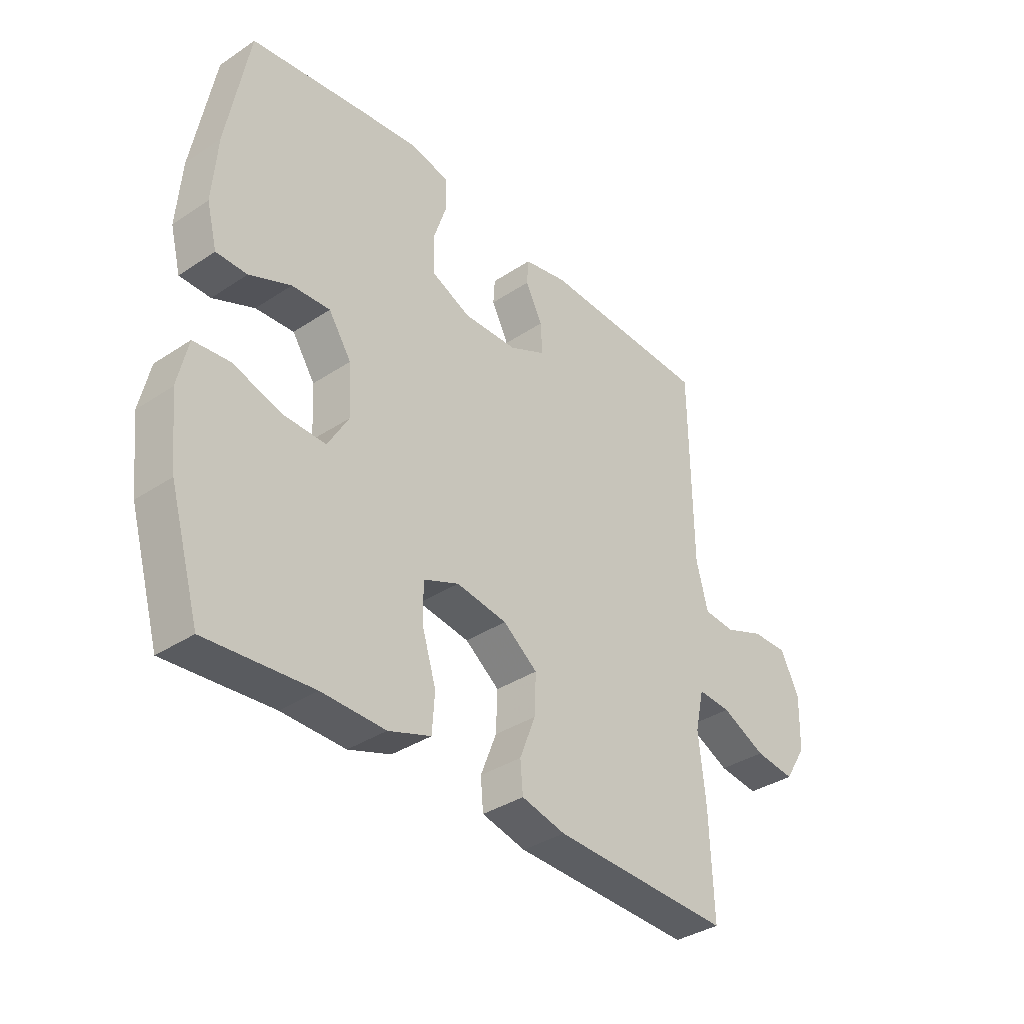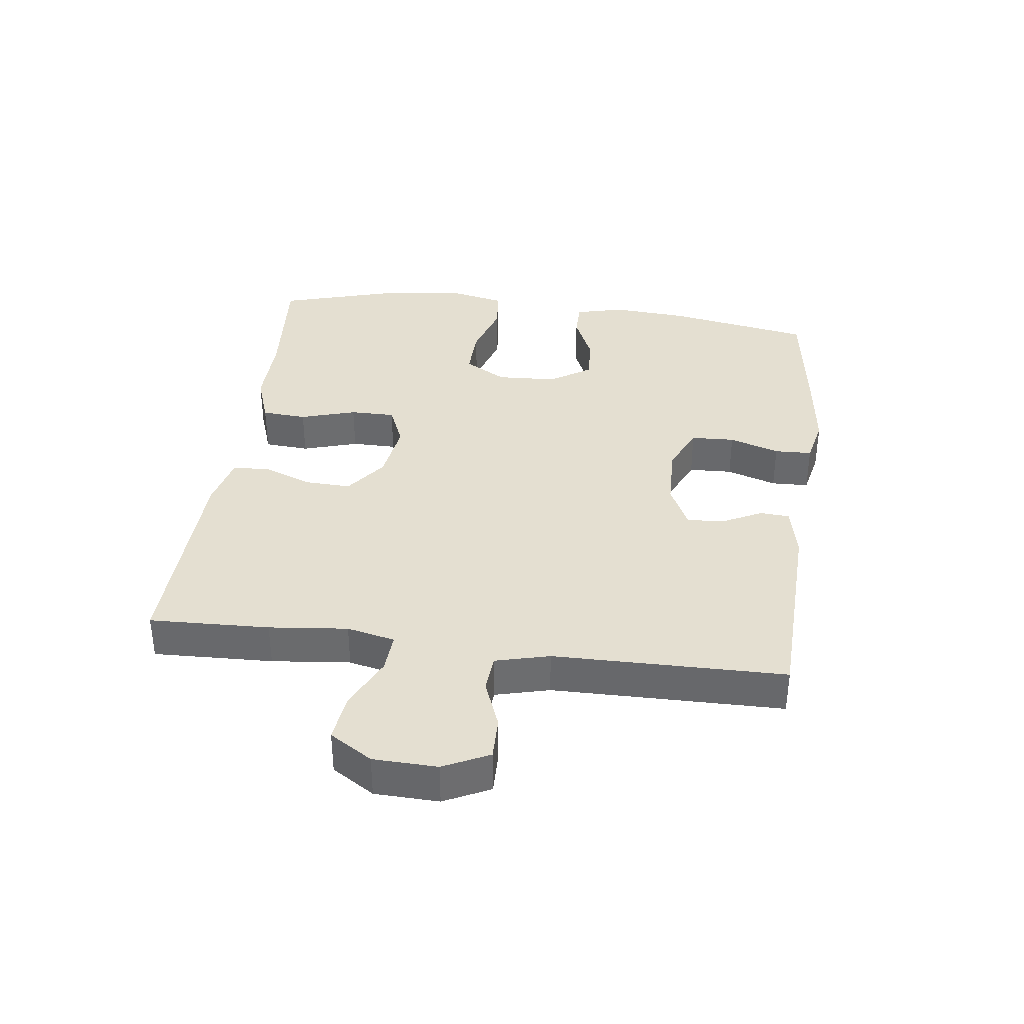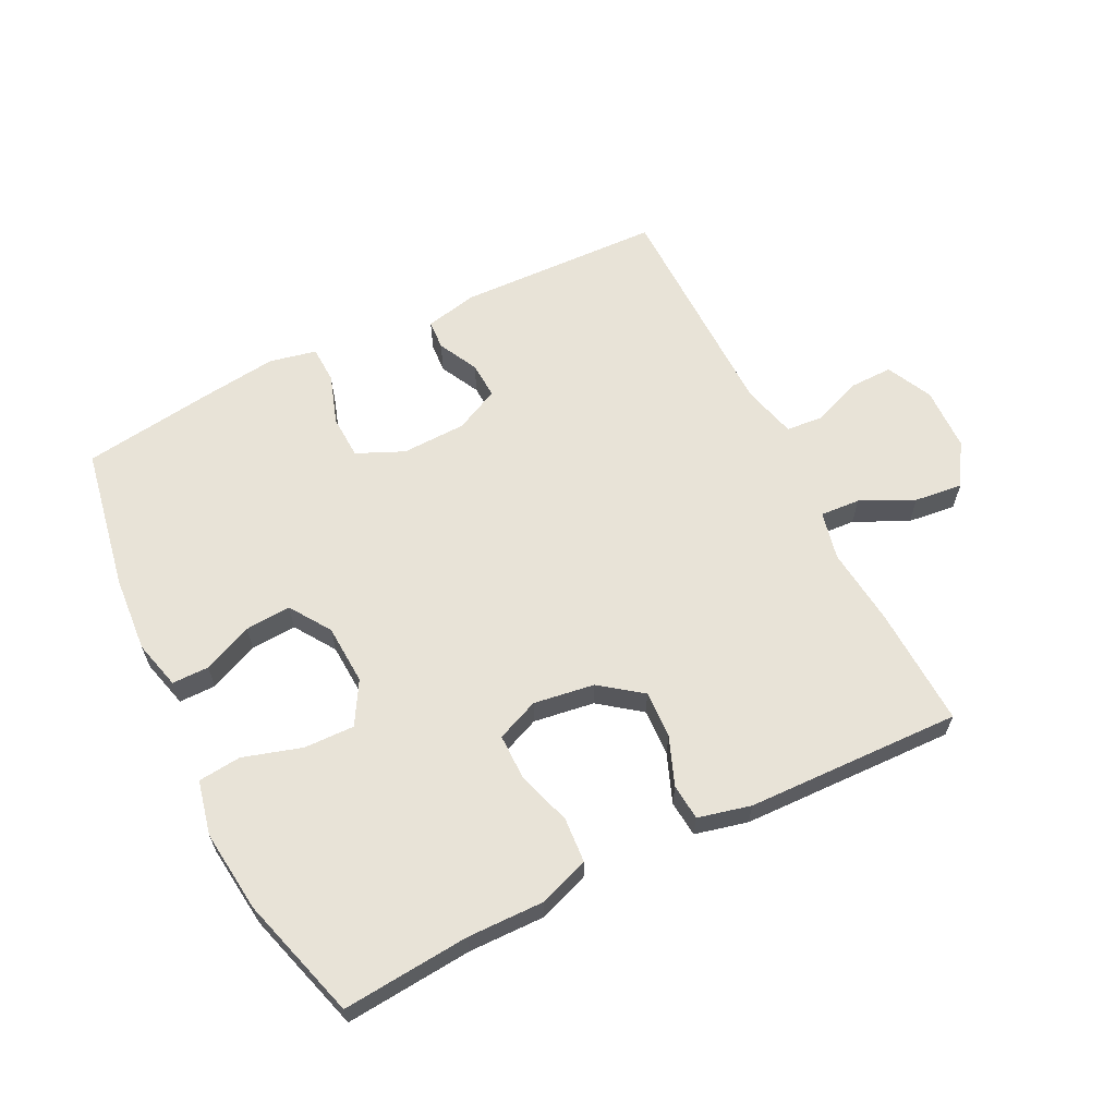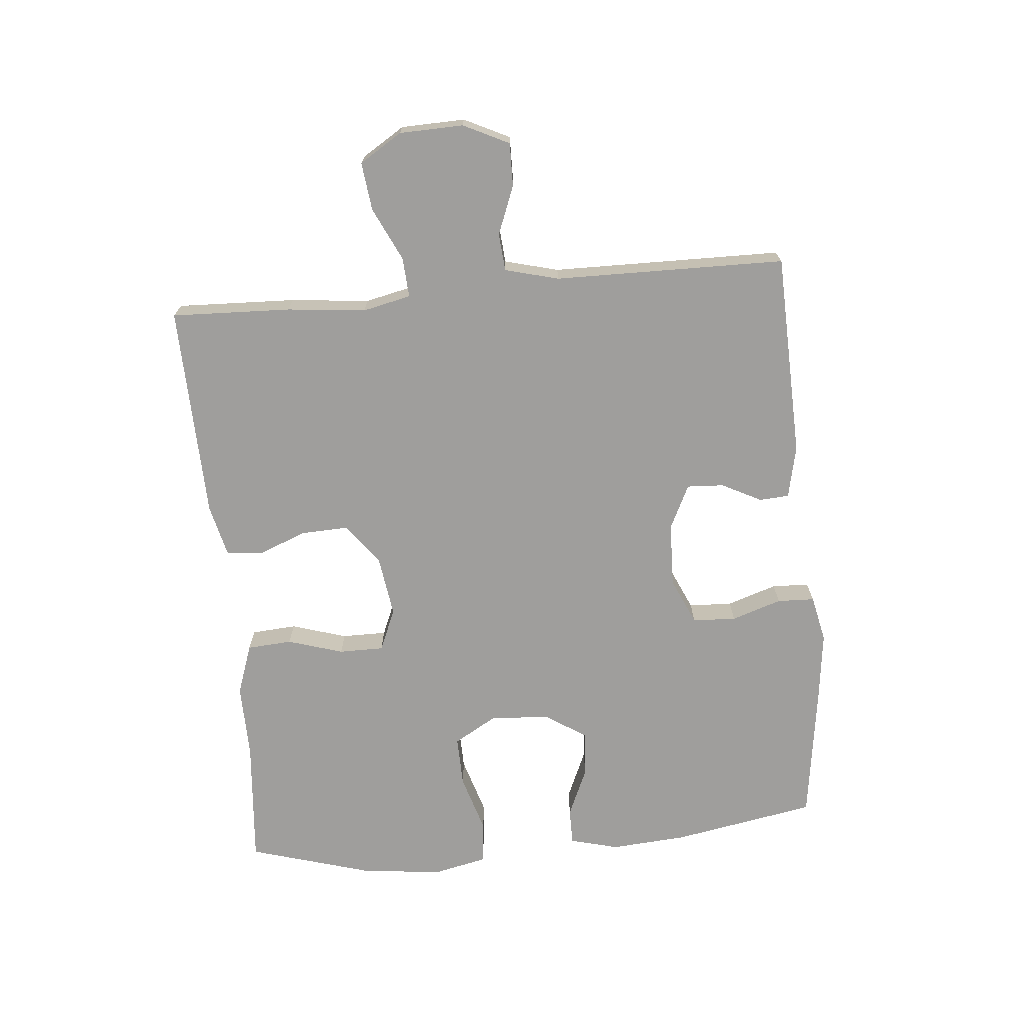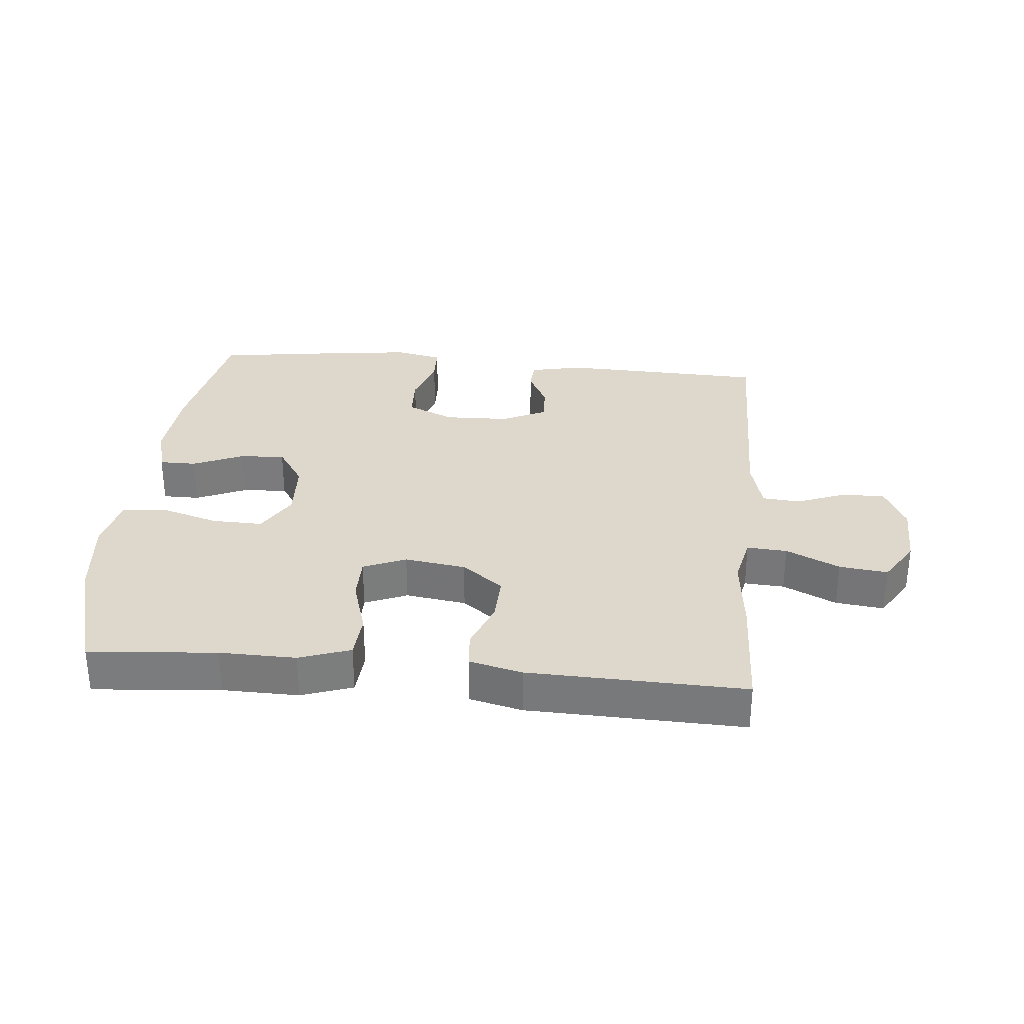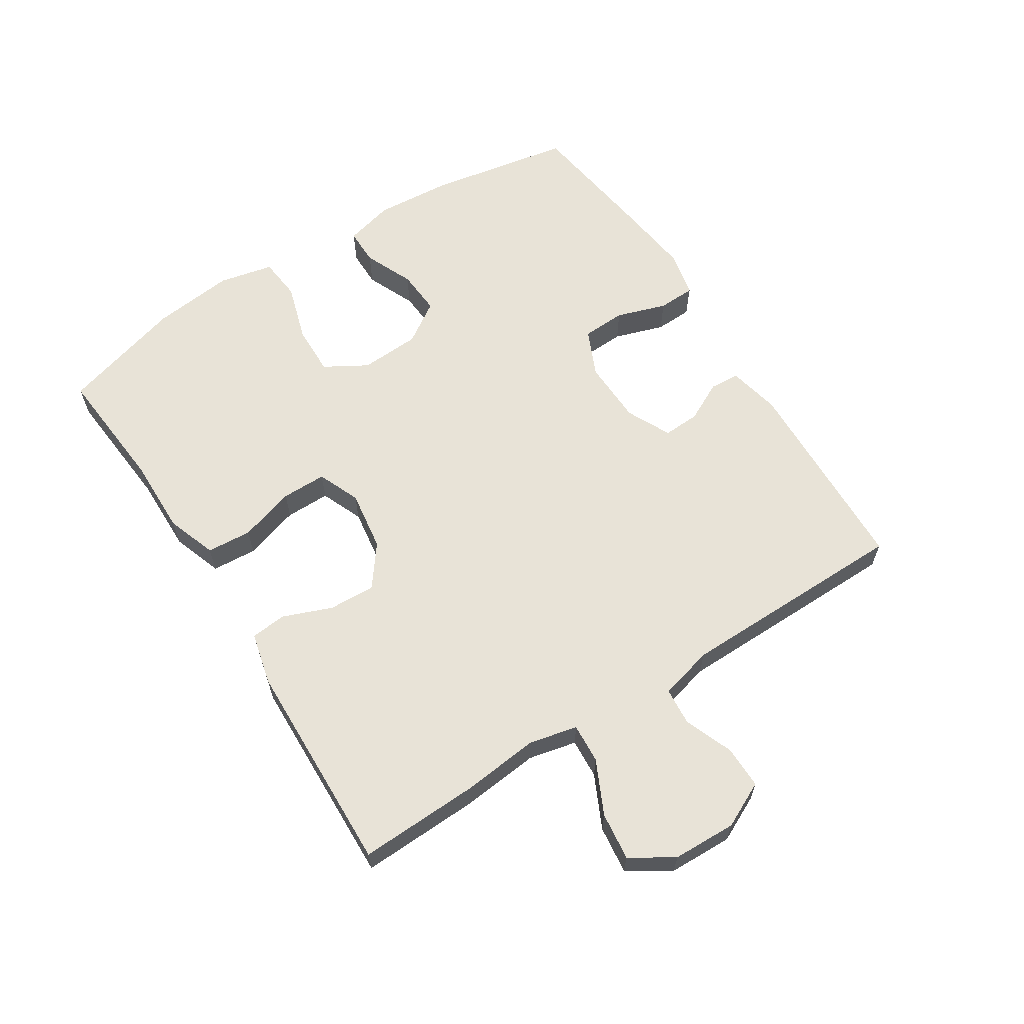
<metadata>
{"format":"obj","ext":"obj","renderer":"f3d","projection":"perspective","resolution":1024,"background":"white","views":[{"elev":-36.3,"azim":130.9,"up":"+Z"},{"elev":36.6,"azim":-82.6,"up":"+Y"},{"elev":62.4,"azim":153.5,"up":"+Y"},{"elev":-70.9,"azim":-84.8,"up":"+Y"},{"elev":31.3,"azim":-174.6,"up":"+Y"},{"elev":62.3,"azim":-122.5,"up":"+Y"}]}
</metadata>
<code>
v 0.5 0.07 0.5
v 0.541 0.07 0.273
v 0.55 0.07 0.152
v 0.53 0.07 0.075
v 0.472 0.07 0.075
v 0.394 0.07 0.109
v 0.322 0.07 0.114
v 0.279 0.07 0.049
v 0.274 0.07 -0.046
v 0.313 0.07 -0.113
v 0.393 0.07 -0.111
v 0.485 0.07 -0.083
v 0.553 0.07 -0.09
v 0.572 0.07 -0.176
v 0.557 0.07 -0.306
v 0.5 0.07 -0.5
v 0.3 0.07 -0.483
v 0.18 0.07 -0.485
v 0.1 0.07 -0.457
v 0.095 0.07 -0.386
v 0.122 0.07 -0.298
v 0.122 0.07 -0.227
v 0.055 0.07 -0.199
v -0.041 0.07 -0.213
v -0.106 0.07 -0.262
v -0.103 0.07 -0.336
v -0.073 0.07 -0.413
v -0.078 0.07 -0.47
v -0.161 0.07 -0.49
v -0.5 0.07 -0.5
v -0.493 0.07 -0.311
v -0.48 0.07 -0.187
v -0.497 0.07 -0.111
v -0.56 0.07 -0.115
v -0.644 0.07 -0.155
v -0.72 0.07 -0.164
v -0.762 0.07 -0.097
v -0.765 0.07 0.004
v -0.73 0.07 0.076
v -0.662 0.07 0.075
v -0.585 0.07 0.045
v -0.526 0.07 0.05
v -0.504 0.07 0.135
v -0.5 0.07 0.5
v -0.178 0.07 0.511
v -0.095 0.07 0.493
v -0.092 0.07 0.446
v -0.124 0.07 0.383
v -0.127 0.07 0.325
v -0.057 0.07 0.291
v 0.045 0.07 0.288
v 0.119 0.07 0.321
v 0.122 0.07 0.39
v 0.096 0.07 0.469
v 0.098 0.07 0.528
v 0.172 0.07 0.544
v 0.286 0.07 0.53
v 0.5 0 0.5
v 0.541 0 0.273
v 0.55 0 0.152
v 0.53 0 0.075
v 0.472 0 0.075
v 0.394 0 0.109
v 0.322 0 0.114
v 0.279 0 0.049
v 0.274 0 -0.046
v 0.313 0 -0.113
v 0.393 0 -0.111
v 0.485 0 -0.083
v 0.553 0 -0.09
v 0.572 0 -0.176
v 0.557 0 -0.306
v 0.5 0 -0.5
v 0.3 0 -0.483
v 0.18 0 -0.485
v 0.1 0 -0.457
v 0.095 0 -0.386
v 0.122 0 -0.298
v 0.122 0 -0.227
v 0.055 0 -0.199
v -0.041 0 -0.213
v -0.106 0 -0.262
v -0.103 0 -0.336
v -0.073 0 -0.413
v -0.078 0 -0.47
v -0.161 0 -0.49
v -0.5 0 -0.5
v -0.493 0 -0.311
v -0.48 0 -0.187
v -0.497 0 -0.111
v -0.56 0 -0.115
v -0.644 0 -0.155
v -0.72 0 -0.164
v -0.762 0 -0.097
v -0.765 0 0.004
v -0.73 0 0.076
v -0.662 0 0.075
v -0.585 0 0.045
v -0.526 0 0.05
v -0.504 0 0.135
v -0.5 0 0.5
v -0.178 0 0.511
v -0.095 0 0.493
v -0.092 0 0.446
v -0.124 0 0.383
v -0.127 0 0.325
v -0.057 0 0.291
v 0.045 0 0.288
v 0.119 0 0.321
v 0.122 0 0.39
v 0.096 0 0.469
v 0.098 0 0.528
v 0.172 0 0.544
v 0.286 0 0.53
f 4 5 6
f 3 4 6
f 2 3 6
f 1 2 6
f 57 1 6
f 56 57 6
f 55 56 6
f 54 55 6
f 53 54 6
f 52 53 6 7
f 51 52 7 8
f 50 51 8 9
f 49 50 9 10
f 46 47 48
f 45 46 48
f 44 45 48
f 43 44 48
f 42 43 48 49
f 39 40 41
f 38 39 41
f 37 38 41
f 36 37 41
f 35 36 41
f 34 35 41
f 33 34 41 42
f 42 49 10
f 33 42 10
f 32 33 10
f 30 31 32
f 29 30 32
f 28 29 32
f 27 28 32
f 26 27 32
f 19 20 21
f 18 19 21
f 17 18 21
f 17 21 22
f 16 17 22
f 15 16 22
f 14 15 22
f 13 14 22
f 12 13 22
f 11 12 22
f 10 11 22 23
f 25 26 32
f 24 25 32
f 10 23 24 32
f 63 62 61
f 63 61 60
f 63 60 59
f 63 59 58
f 63 58 114
f 63 114 113
f 63 113 112
f 63 112 111
f 63 111 110
f 64 63 110 109
f 65 64 109 108
f 66 65 108 107
f 67 66 107 106
f 105 104 103
f 105 103 102
f 105 102 101
f 105 101 100
f 106 105 100 99
f 98 97 96
f 98 96 95
f 98 95 94
f 98 94 93
f 98 93 92
f 98 92 91
f 99 98 91 90
f 67 106 99
f 67 99 90
f 67 90 89
f 89 88 87
f 89 87 86
f 89 86 85
f 89 85 84
f 89 84 83
f 78 77 76
f 78 76 75
f 78 75 74
f 79 78 74
f 79 74 73
f 79 73 72
f 79 72 71
f 79 71 70
f 79 70 69
f 79 69 68
f 80 79 68 67
f 89 83 82
f 89 82 81
f 89 81 80 67
f 1 58 59 2
f 2 59 60 3
f 3 60 61 4
f 4 61 62 5
f 5 62 63 6
f 6 63 64 7
f 7 64 65 8
f 8 65 66 9
f 9 66 67 10
f 10 67 68 11
f 11 68 69 12
f 12 69 70 13
f 13 70 71 14
f 14 71 72 15
f 15 72 73 16
f 16 73 74 17
f 17 74 75 18
f 18 75 76 19
f 19 76 77 20
f 20 77 78 21
f 21 78 79 22
f 22 79 80 23
f 23 80 81 24
f 24 81 82 25
f 25 82 83 26
f 26 83 84 27
f 27 84 85 28
f 28 85 86 29
f 29 86 87 30
f 30 87 88 31
f 31 88 89 32
f 32 89 90 33
f 33 90 91 34
f 34 91 92 35
f 35 92 93 36
f 36 93 94 37
f 37 94 95 38
f 38 95 96 39
f 39 96 97 40
f 40 97 98 41
f 41 98 99 42
f 42 99 100 43
f 43 100 101 44
f 44 101 102 45
f 45 102 103 46
f 46 103 104 47
f 47 104 105 48
f 48 105 106 49
f 49 106 107 50
f 50 107 108 51
f 51 108 109 52
f 52 109 110 53
f 53 110 111 54
f 54 111 112 55
f 55 112 113 56
f 56 113 114 57
f 57 114 58 1

</code>
